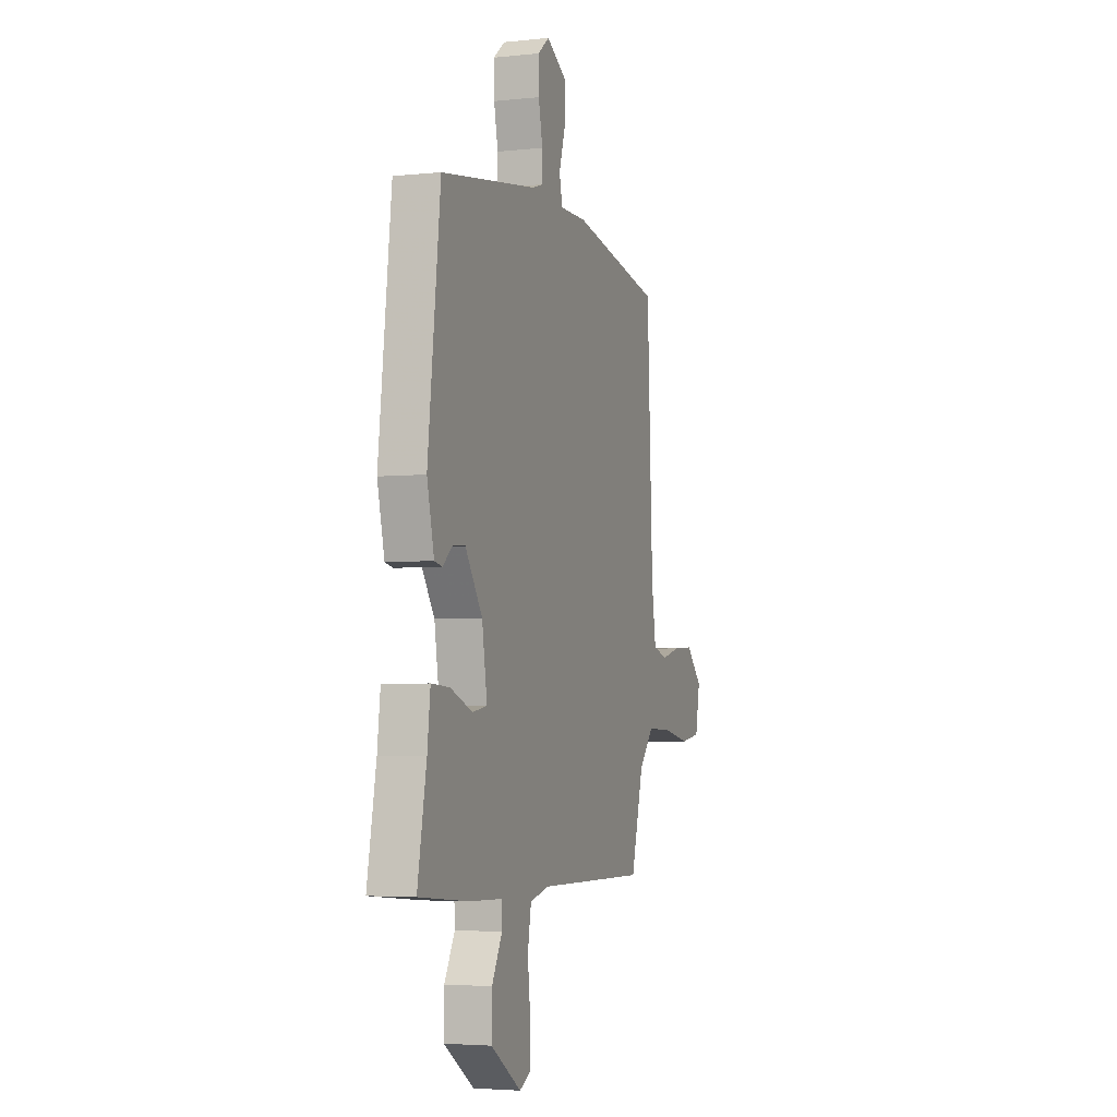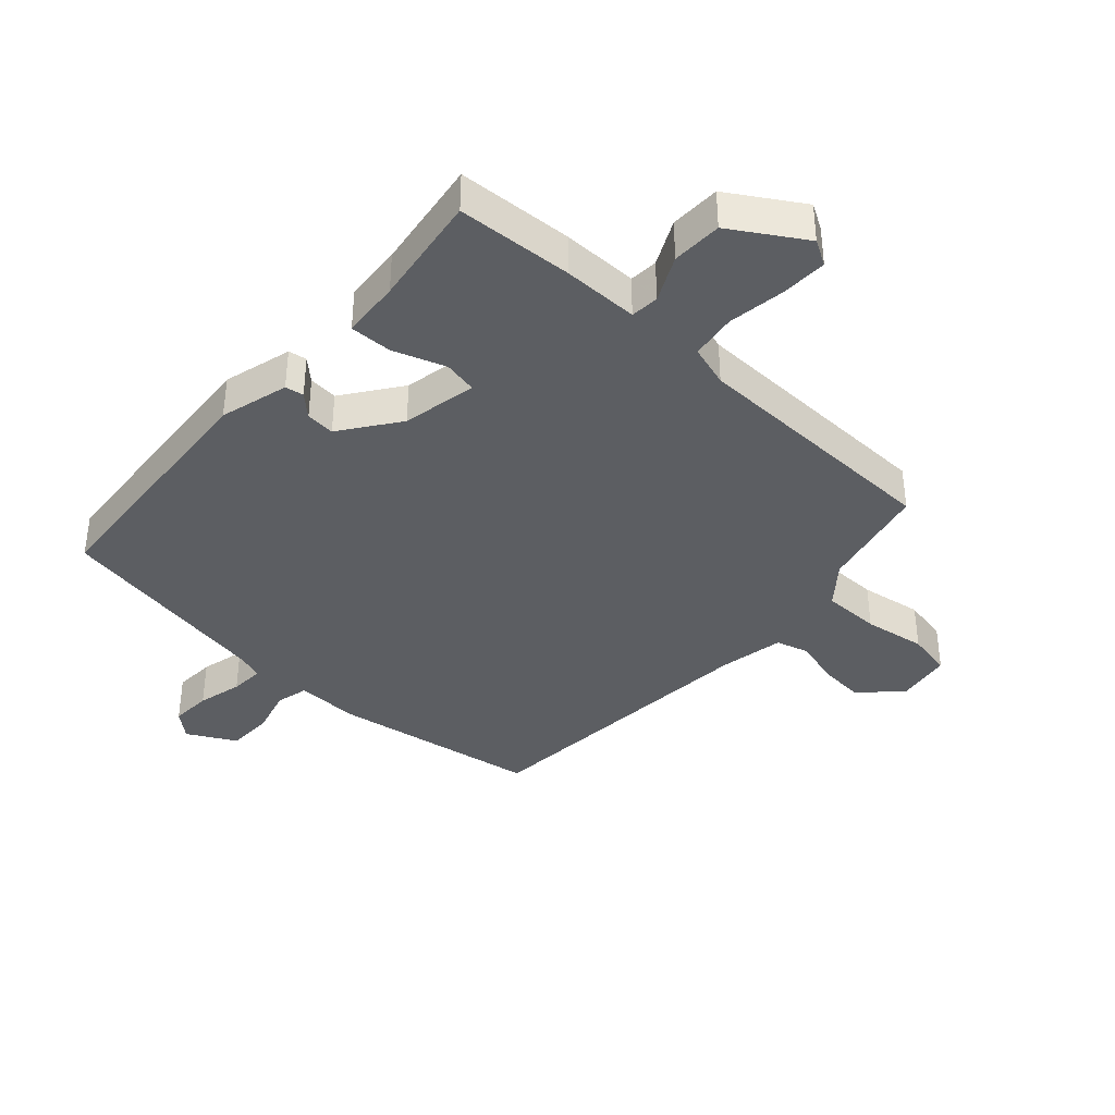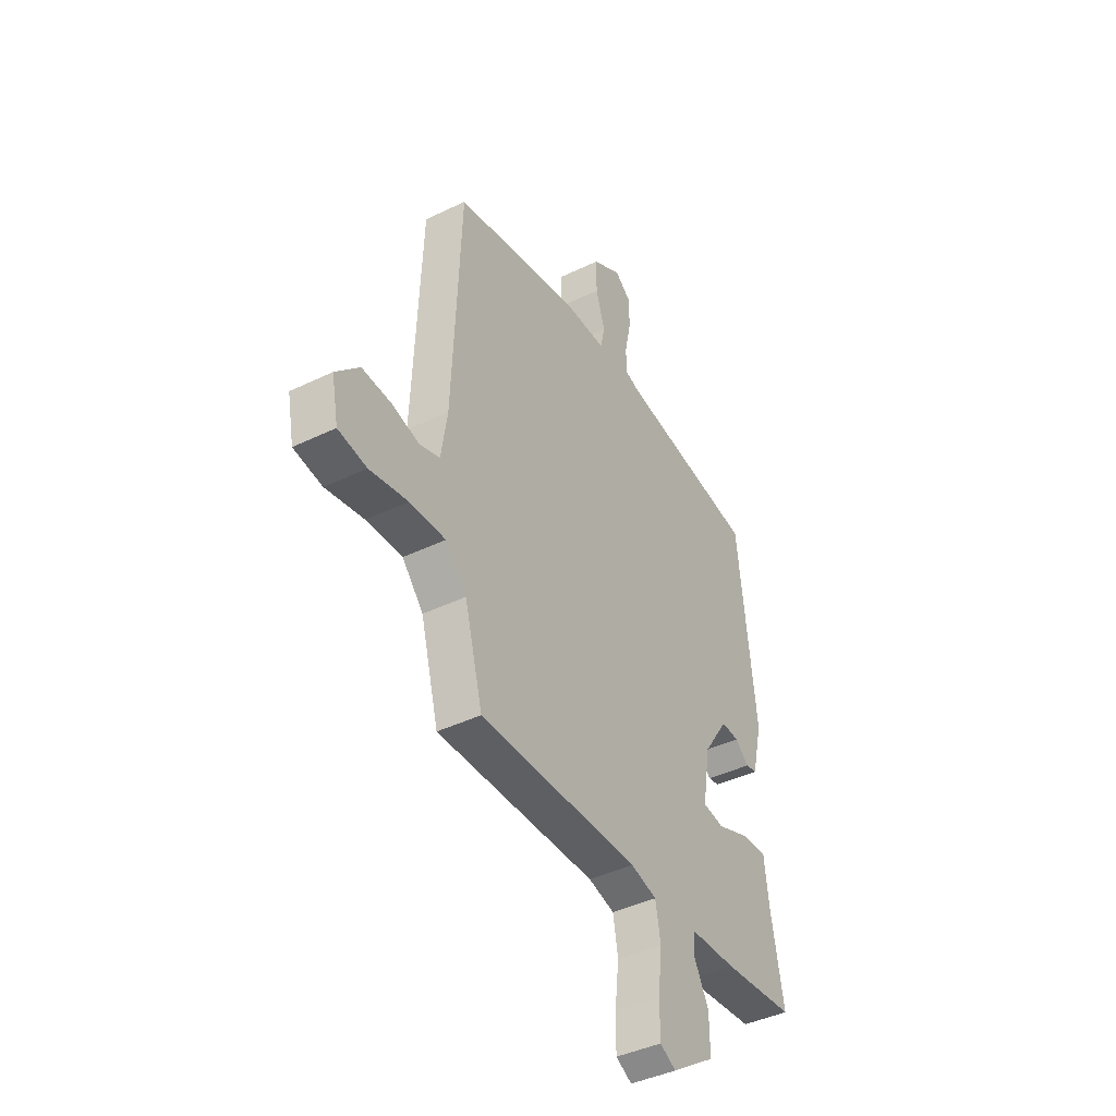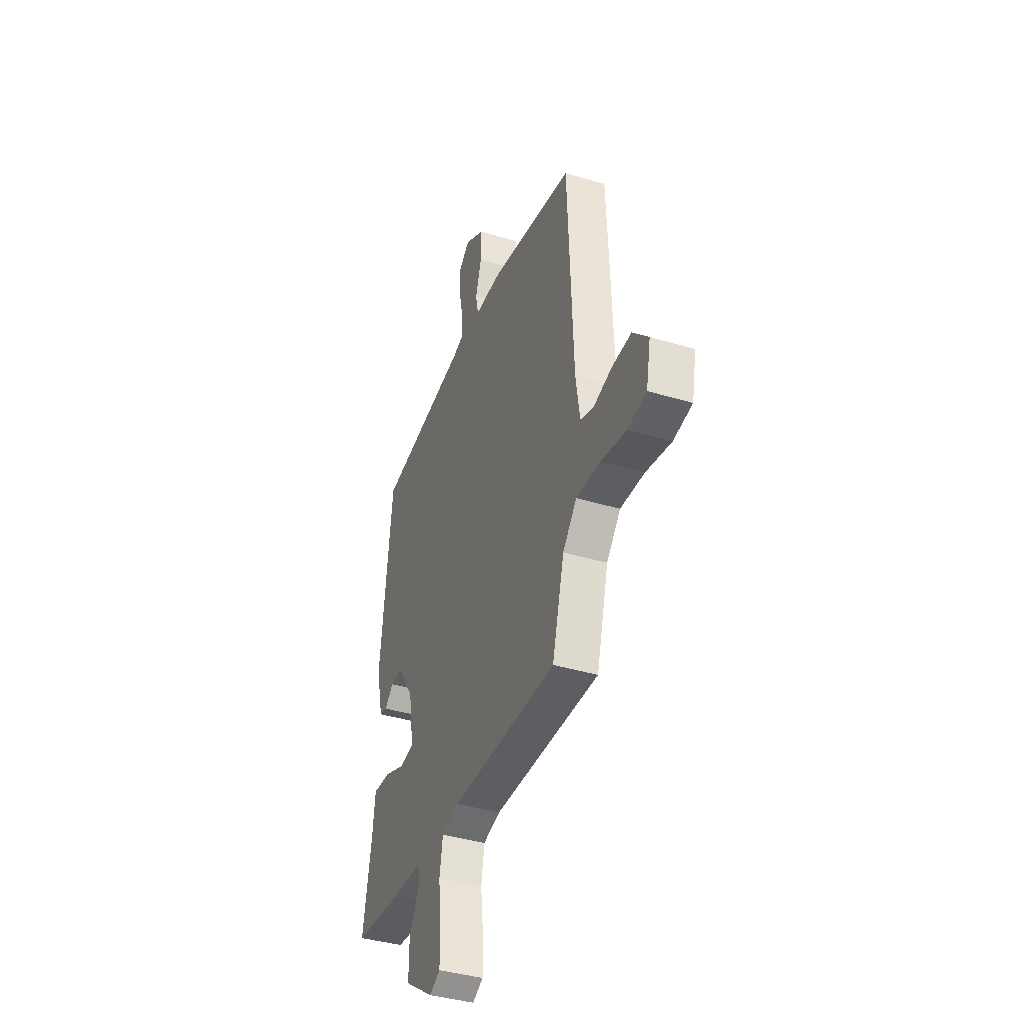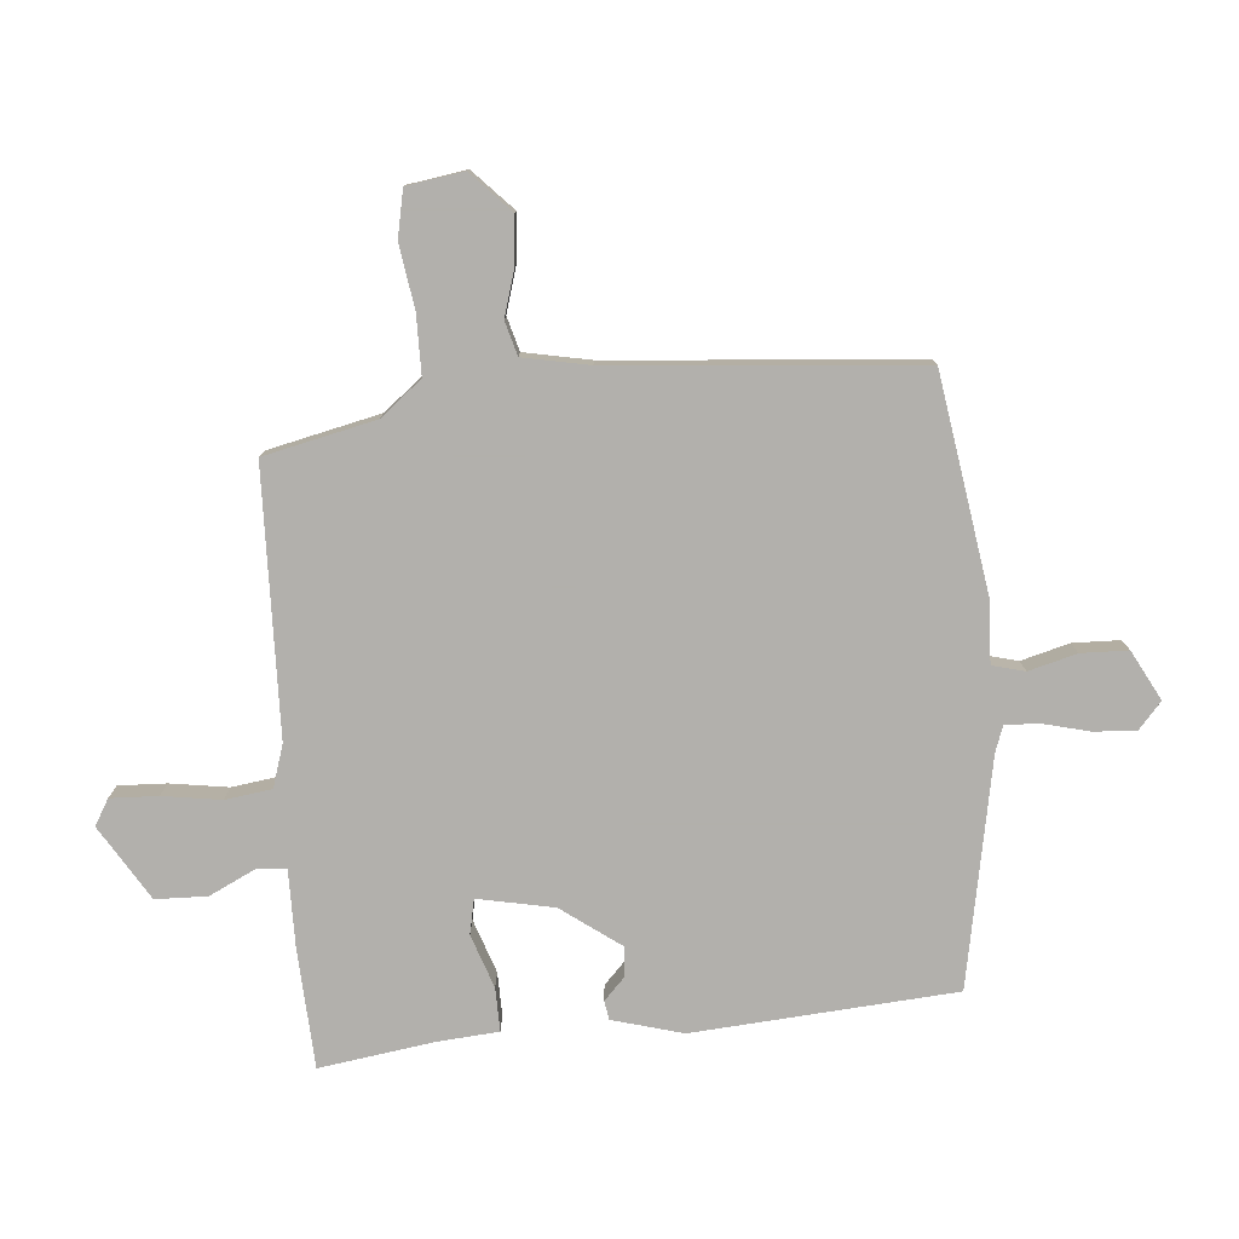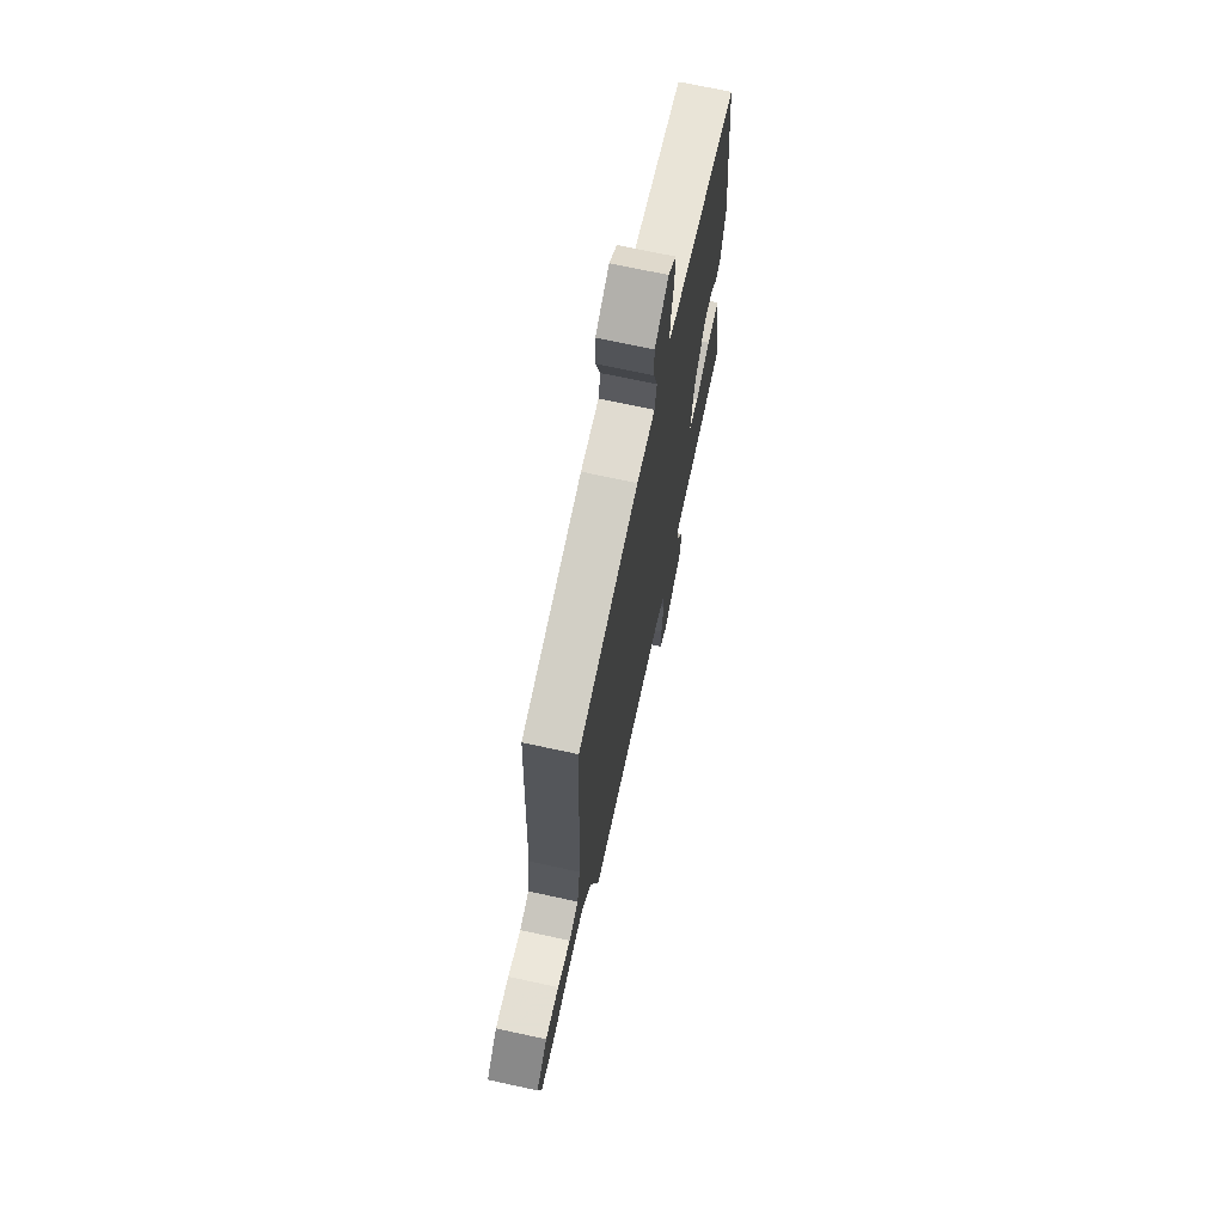
<metadata>
{"format":"obj","ext":"obj","renderer":"f3d","projection":"perspective","resolution":1024,"background":"white","views":[{"elev":-3.9,"azim":109.4,"up":"+Z"},{"elev":-38.2,"azim":135.7,"up":"+Y"},{"elev":-41.5,"azim":-59.6,"up":"+Z"},{"elev":-39.1,"azim":-110.7,"up":"+Z"},{"elev":-78.6,"azim":-87.4,"up":"+Y"},{"elev":70.1,"azim":-77.7,"up":"+Z"}]}
</metadata>
<code>
v 0.411 0.07 0.486
v 0.457 0.07 0.081
v 0.431 0.07 -0.029
v 0.402 0.07 -0.035
v 0.367 0.07 -0.004
v 0.321 0.07 -0.002
v 0.258 0.07 -0.096
v 0.239 0.07 -0.215
v 0.293 0.07 -0.224
v 0.375 0.07 -0.192
v 0.442 0.07 -0.188
v 0.453 0.07 -0.281
v 0.486 0.07 -0.459
v 0.302 0.07 -0.476
v 0.182 0.07 -0.48
v 0.18 0.07 -0.525
v 0.218 0.07 -0.596
v 0.219 0.07 -0.676
v 0.107 0.07 -0.751
v 0.066 0.07 -0.729
v 0.066 0.07 -0.655
v 0.076 0.07 -0.564
v 0.063 0.07 -0.492
v -0.004 0.07 -0.474
v -0.414 0.07 -0.479
v -0.46 0.07 -0.307
v -0.514 0.07 -0.245
v -0.606 0.07 -0.248
v -0.704 0.07 -0.267
v -0.777 0.07 -0.255
v -0.794 0.07 -0.167
v -0.734 0.07 -0.105
v -0.66 0.07 -0.109
v -0.589 0.07 -0.127
v -0.537 0.07 -0.11
v -0.521 0.07 -0.007
v -0.5 0.07 0.469
v -0.17 0.07 0.534
v -0.071 0.07 0.534
v -0.06 0.07 0.585
v -0.083 0.07 0.659
v -0.084 0.07 0.732
v -0.009 0.07 0.776
v 0.033 0.07 0.742
v 0.032 0.07 0.677
v 0.017 0.07 0.605
v 0.016 0.07 0.551
v 0.057 0.07 0.538
v 0.411 0 0.486
v 0.457 0 0.081
v 0.431 0 -0.029
v 0.402 0 -0.035
v 0.367 0 -0.004
v 0.321 0 -0.002
v 0.258 0 -0.096
v 0.239 0 -0.215
v 0.293 0 -0.224
v 0.375 0 -0.192
v 0.442 0 -0.188
v 0.453 0 -0.281
v 0.486 0 -0.459
v 0.302 0 -0.476
v 0.182 0 -0.48
v 0.18 0 -0.525
v 0.218 0 -0.596
v 0.219 0 -0.676
v 0.107 0 -0.751
v 0.066 0 -0.729
v 0.066 0 -0.655
v 0.076 0 -0.564
v 0.063 0 -0.492
v -0.004 0 -0.474
v -0.414 0 -0.479
v -0.46 0 -0.307
v -0.514 0 -0.245
v -0.606 0 -0.248
v -0.704 0 -0.267
v -0.777 0 -0.255
v -0.794 0 -0.167
v -0.734 0 -0.105
v -0.66 0 -0.109
v -0.589 0 -0.127
v -0.537 0 -0.11
v -0.521 0 -0.007
v -0.5 0 0.469
v -0.17 0 0.534
v -0.071 0 0.534
v -0.06 0 0.585
v -0.083 0 0.659
v -0.084 0 0.732
v -0.009 0 0.776
v 0.033 0 0.742
v 0.032 0 0.677
v 0.017 0 0.605
v 0.016 0 0.551
v 0.057 0 0.538
f 44 45 46
f 43 44 46
f 42 43 46
f 41 42 46
f 40 41 46
f 39 40 46 47
f 36 37 38 39
f 39 47 48
f 36 39 48
f 35 36 48
f 32 33 34
f 31 32 34
f 30 31 34
f 29 30 34
f 28 29 34
f 27 28 34 35
f 48 1 2
f 35 48 2
f 27 35 2
f 26 27 2
f 20 21 22
f 19 20 22
f 18 19 22
f 17 18 22
f 16 17 22
f 15 16 22 23
f 12 13 14 15
f 15 23 24
f 12 15 24
f 11 12 24
f 10 11 24
f 9 10 24
f 2 3 4 5
f 2 5 6
f 26 2 6
f 24 25 26
f 9 24 26
f 8 9 26
f 7 8 26
f 6 7 26
f 94 93 92
f 94 92 91
f 94 91 90
f 94 90 89
f 94 89 88
f 95 94 88 87
f 87 86 85 84
f 96 95 87
f 96 87 84
f 96 84 83
f 82 81 80
f 82 80 79
f 82 79 78
f 82 78 77
f 82 77 76
f 83 82 76 75
f 50 49 96
f 50 96 83
f 50 83 75
f 50 75 74
f 70 69 68
f 70 68 67
f 70 67 66
f 70 66 65
f 70 65 64
f 71 70 64 63
f 63 62 61 60
f 72 71 63
f 72 63 60
f 72 60 59
f 72 59 58
f 72 58 57
f 53 52 51 50
f 54 53 50
f 54 50 74
f 74 73 72
f 74 72 57
f 74 57 56
f 74 56 55
f 74 55 54
f 1 49 50 2
f 2 50 51 3
f 3 51 52 4
f 4 52 53 5
f 5 53 54 6
f 6 54 55 7
f 7 55 56 8
f 8 56 57 9
f 9 57 58 10
f 10 58 59 11
f 11 59 60 12
f 12 60 61 13
f 13 61 62 14
f 14 62 63 15
f 15 63 64 16
f 16 64 65 17
f 17 65 66 18
f 18 66 67 19
f 19 67 68 20
f 20 68 69 21
f 21 69 70 22
f 22 70 71 23
f 23 71 72 24
f 24 72 73 25
f 25 73 74 26
f 26 74 75 27
f 27 75 76 28
f 28 76 77 29
f 29 77 78 30
f 30 78 79 31
f 31 79 80 32
f 32 80 81 33
f 33 81 82 34
f 34 82 83 35
f 35 83 84 36
f 36 84 85 37
f 37 85 86 38
f 38 86 87 39
f 39 87 88 40
f 40 88 89 41
f 41 89 90 42
f 42 90 91 43
f 43 91 92 44
f 44 92 93 45
f 45 93 94 46
f 46 94 95 47
f 47 95 96 48
f 48 96 49 1

</code>
